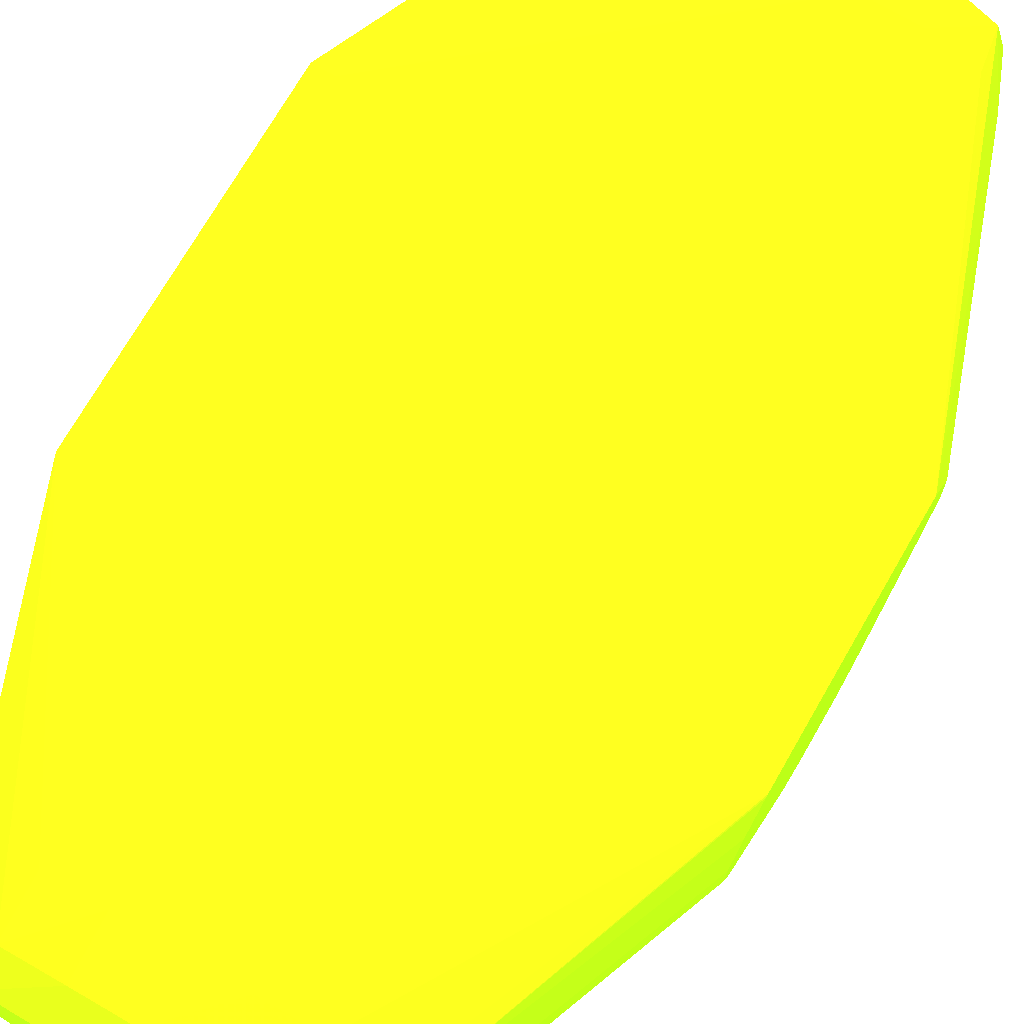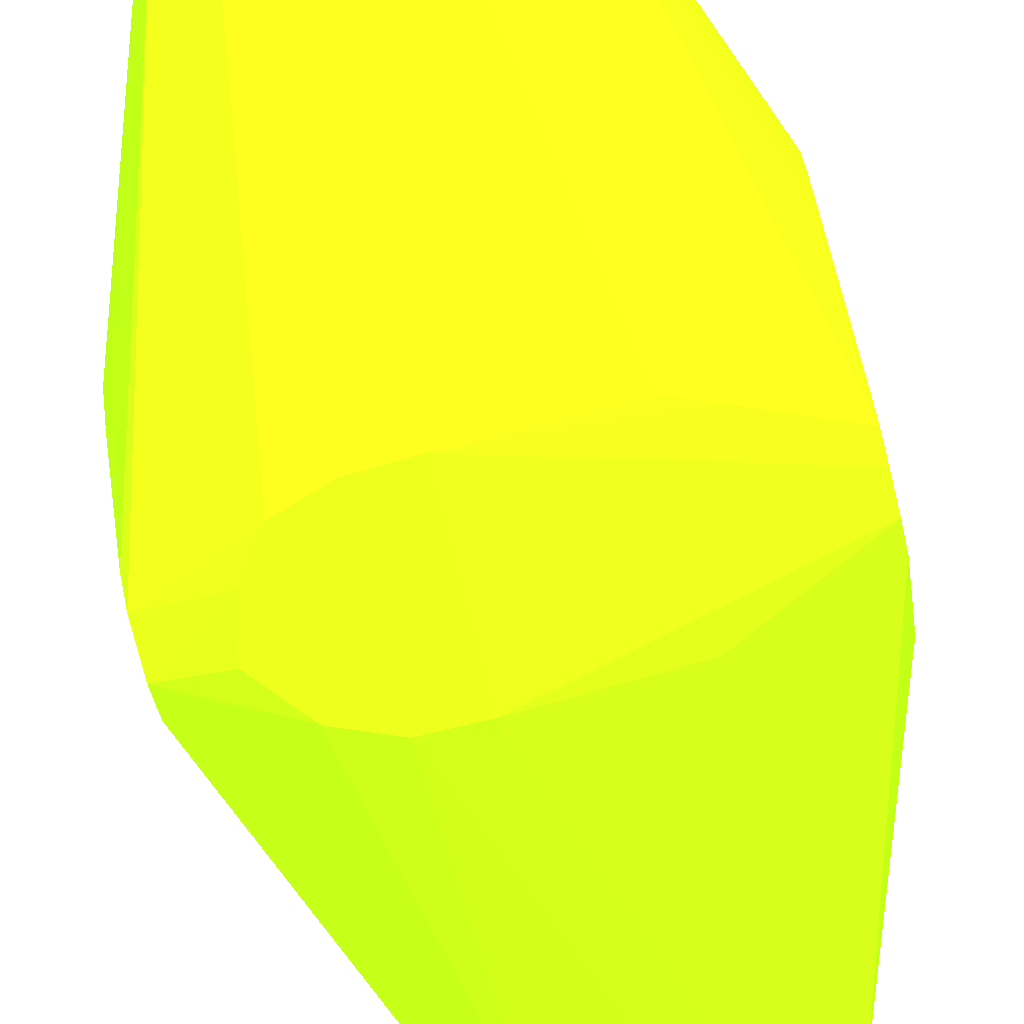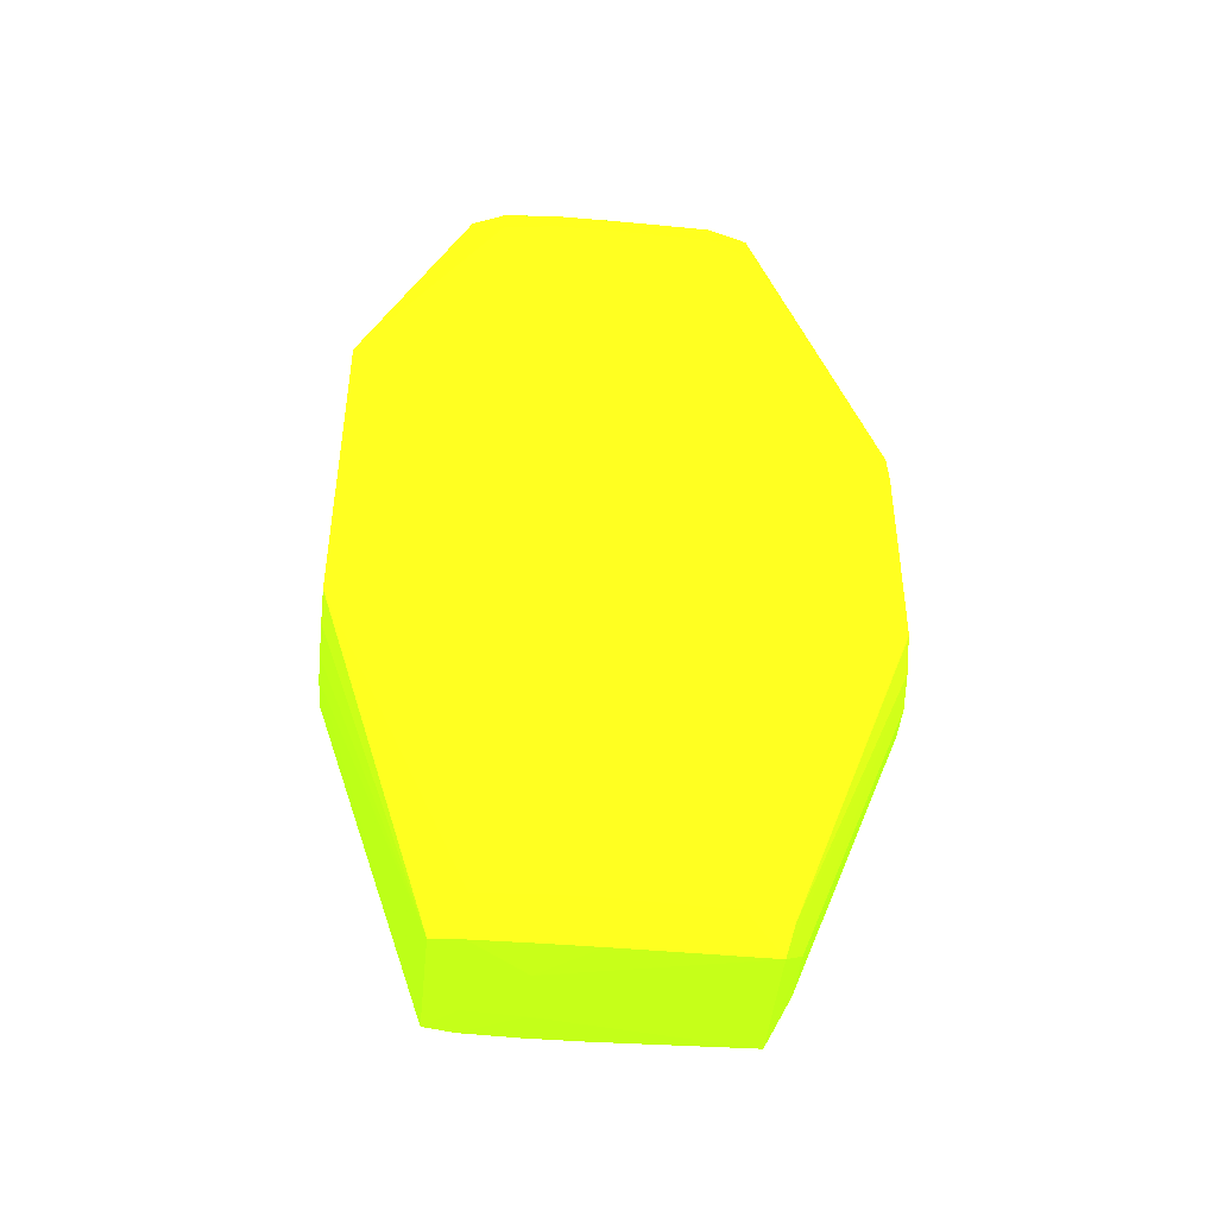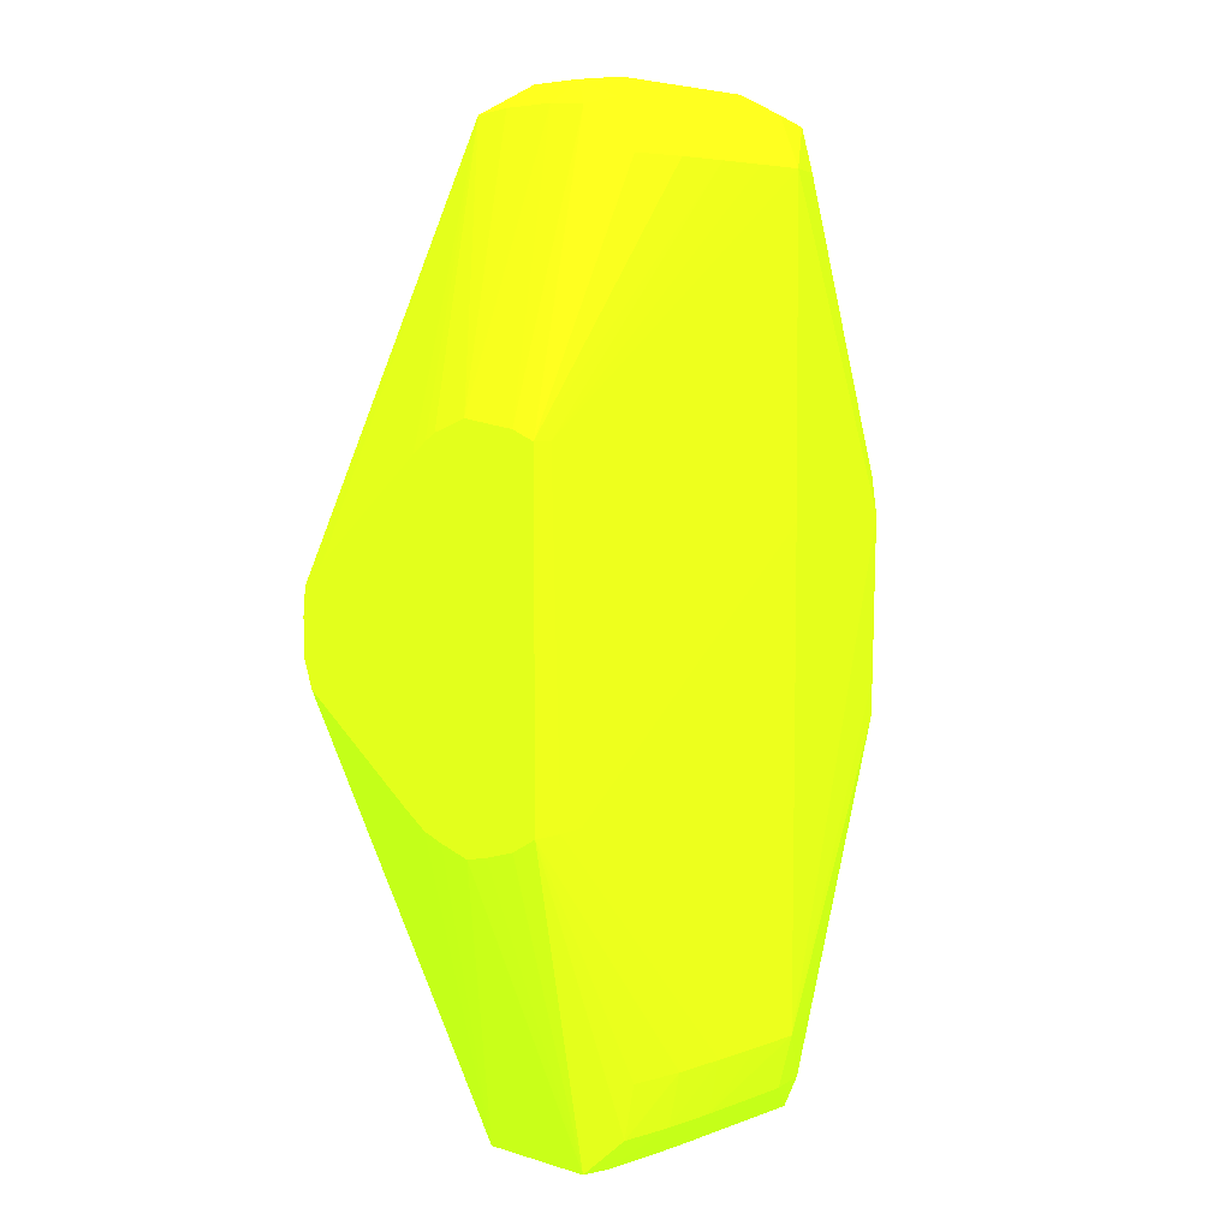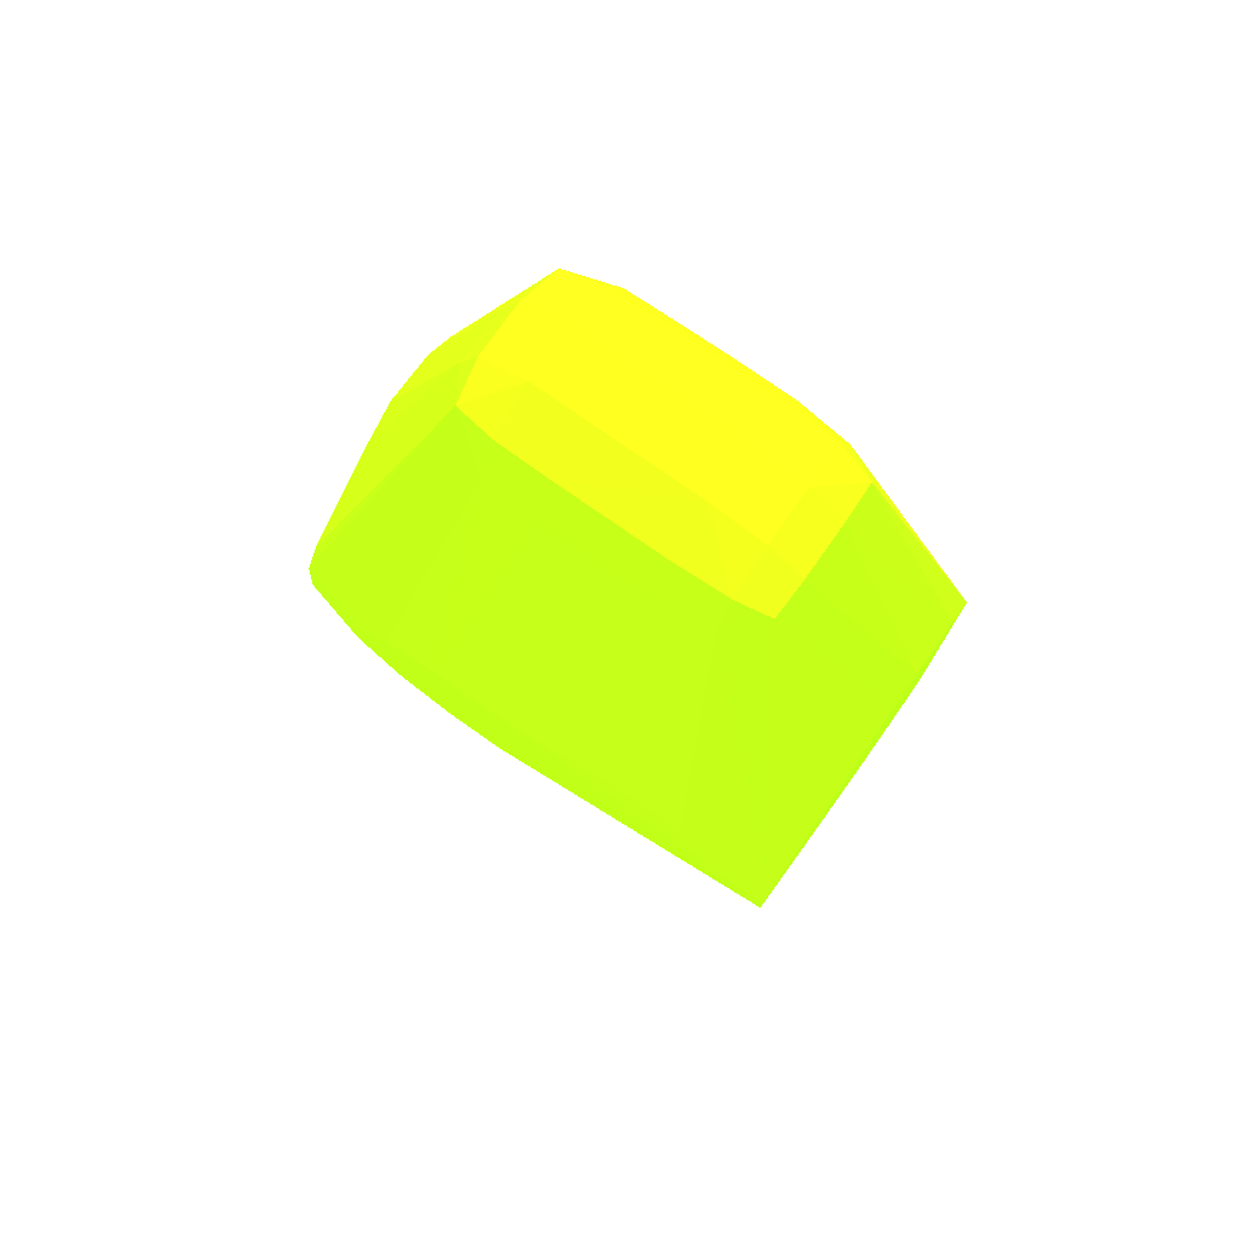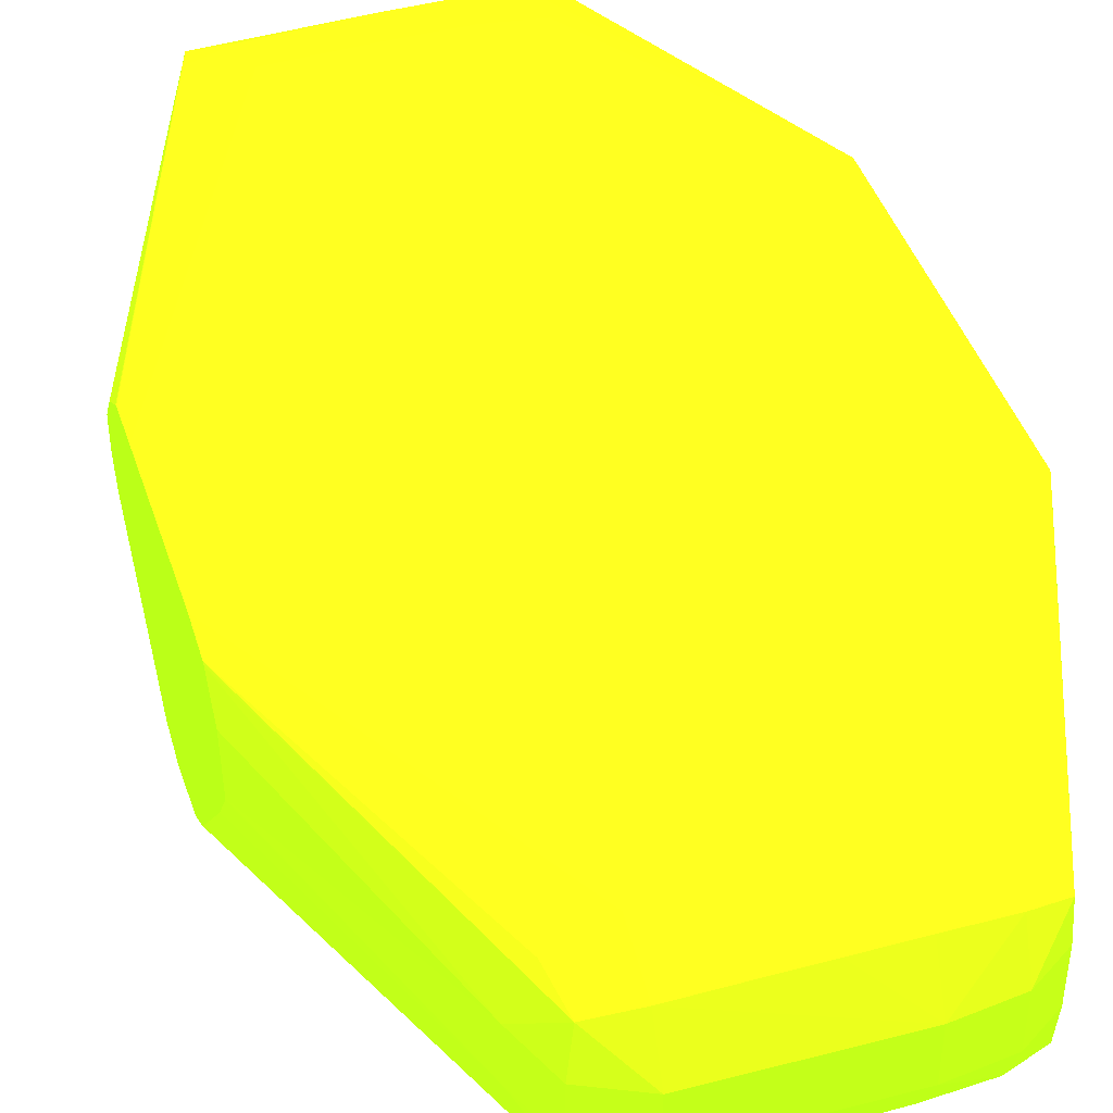
<metadata>
{"format":"obj","ext":"obj","renderer":"f3d","projection":"perspective","resolution":1024,"background":"white","views":[{"elev":72.6,"azim":-150.0,"up":"+Y"},{"elev":-74.2,"azim":14.2,"up":"+Y"},{"elev":-45.4,"azim":174.3,"up":"+Z"},{"elev":5.7,"azim":133.2,"up":"+Z"},{"elev":76.8,"azim":35.2,"up":"+Z"},{"elev":43.7,"azim":-17.7,"up":"+Y"}]}
</metadata>
<code>
v 0.05655 1.021 0.04111 0.5647 0.9255 0.07059
v 0.05655 1.017 0.03994 0.5647 0.9255 0.07059
v 0.05655 1.033 0.03928 0.5647 0.9255 0.07059
v 0.034 1.021 0.09947 0.5647 0.9255 0.07059
v 0.034 1.009 0.09947 0.5647 0.9255 0.07059
v 0.03371 1.001 0.09876 0.5647 0.9255 0.07059
v 0.05655 1.013 0.03836 0.5647 0.9255 0.07059
v 0.05655 1.038 0.03717 0.5647 0.9255 0.07059
v 0.03371 1.029 0.09876 0.5647 0.9255 0.07059
v 0.02642 1.021 0.1045 0.5647 0.9255 0.07059
v 0.02642 1.009 0.1045 0.5647 0.9255 0.07059
v 0.02642 0.999 0.1005 0.5647 0.9255 0.07059
v 0.02642 0.9951 0.09002 0.5647 0.9255 0.07059
v 0.05655 0.9746 0.007672 0.5647 0.9255 0.07059
v 0.05655 0.98 0.01273 0.5647 0.9255 0.07059
v 0.05655 1.007 0.03426 0.5647 0.9255 0.07059
v 0.05655 1.01 0.03672 0.5647 0.9255 0.07059
v 0.05212 1.038 0.03717 0.5647 0.9255 0.07059
v 0.00282 1.036 0.09002 0.5647 0.9255 0.07059
v 0.01463 1.036 0.09002 0.5647 0.9255 0.07059
v 0.02642 1.035 0.09002 0.5647 0.9255 0.07059
v 0.05655 1.039 -0.03232 0.5647 0.9255 0.07059
v 0.02642 1.031 0.1005 0.5647 0.9255 0.07059
v 0.01463 1.021 0.1061 0.5647 0.9255 0.07059
v 0.01463 1.009 0.1061 0.5647 0.9255 0.07059
v 0.01463 0.9938 0.09002 0.5647 0.9255 0.07059
v 0.01463 0.9984 0.1009 0.5647 0.9255 0.07059
v 0.02639 0.9739 0.02041 0.5647 0.9255 0.07059
v 0.02706 0.9739 0.02016 0.5647 0.9255 0.07059
v 0.03608 0.9739 0.01639 0.5647 0.9255 0.07059
v 0.03657 0.9739 0.01606 0.5647 0.9255 0.07059
v 0.05655 0.9739 0.001639 0.5647 0.9255 0.07059
v -0.02077 1.036 0.09002 0.5647 0.9255 0.07059
v -0.008974 1.036 0.09002 0.5647 0.9255 0.07059
v 0.05001 1.038 -0.03244 0.5647 0.9255 0.07059
v 0.04378 1.038 -0.03348 0.5647 0.9255 0.07059
v -0.02077 1.036 0.01924 0.5647 0.9255 0.07059
v -0.02077 1.031 0.1008 0.5647 0.9255 0.07059
v -0.008974 1.031 0.1009 0.5647 0.9255 0.07059
v -0.007776 1.031 0.1009 0.5647 0.9255 0.07059
v 0.00282 1.031 0.1009 0.5647 0.9255 0.07059
v 0.01463 1.031 0.1009 0.5647 0.9255 0.07059
v 0.05655 1.039 -0.03431 0.5647 0.9255 0.07059
v -0.02077 1.021 0.1057 0.5647 0.9255 0.07059
v -0.02077 1.009 0.1057 0.5647 0.9255 0.07059
v -0.008974 0.9984 0.1009 0.5647 0.9255 0.07059
v 0.00282 0.9984 0.1009 0.5647 0.9255 0.07059
v 0.00282 0.9938 0.09002 0.5647 0.9255 0.07059
v -0.007776 0.9718 0.02055 0.5647 0.9255 0.07059
v 0.05655 0.9739 -0.006351 0.5647 0.9255 0.07059
v -0.03119 1.031 0.09002 0.5647 0.9255 0.07059
v -0.02966 1.03 0.0992 0.5647 0.9255 0.07059
v -0.05677 1.029 0.01918 0.5647 0.9255 0.07059
v 0.05001 1.038 -0.03427 0.5647 0.9255 0.07059
v 0.04378 1.038 -0.03394 0.5647 0.9255 0.07059
v -0.02077 1.036 -0.01613 0.5647 0.9255 0.07059
v 0.05655 1.033 -0.03752 0.5647 0.9255 0.07059
v 0.03284 1.027 -0.1051 0.5647 0.9255 0.07059
v 0.02642 1.032 -0.09871 0.5647 0.9255 0.07059
v 0.02642 1.035 -0.08691 0.5647 0.9255 0.07059
v 0.01463 1.036 -0.08691 0.5647 0.9255 0.07059
v 0.00282 1.036 -0.08691 0.5647 0.9255 0.07059
v -0.03123 1.021 0.1008 0.5647 0.9255 0.07059
v -0.03119 1.009 0.1008 0.5647 0.9255 0.07059
v -0.02961 1 0.09916 0.5647 0.9255 0.07059
v -0.02077 0.9985 0.1008 0.5647 0.9255 0.07059
v -0.007765 0.9984 0.1009 0.5647 0.9255 0.07059
v -0.008974 0.9938 0.09002 0.5647 0.9255 0.07059
v -0.007776 0.9938 0.09002 0.5647 0.9255 0.07059
v -0.02077 0.9718 0.02013 0.5647 0.9255 0.07059
v -0.007776 0.9718 -0.021 0.5647 0.9255 0.07059
v 0.05655 0.9762 -0.01268 0.5647 0.9255 0.07059
v 0.02642 0.9739 -0.02052 0.5647 0.9255 0.07059
v 0.02642 0.9973 -0.09871 0.5647 0.9255 0.07059
v -0.05677 1.028 0.02727 0.5647 0.9255 0.07059
v -0.05677 1.027 0.02763 0.5647 0.9255 0.07059
v -0.03582 1.021 0.09002 0.5647 0.9255 0.07059
v -0.02077 1.036 -0.08691 0.5647 0.9255 0.07059
v -0.05677 1.028 -0.01609 0.5647 0.9255 0.07059
v -0.008974 1.036 -0.08691 0.5647 0.9255 0.07059
v 0.05655 1.026 -0.03945 0.5647 0.9255 0.07059
v 0.05655 1.021 -0.04049 0.5647 0.9255 0.07059
v 0.03284 1.002 -0.1051 0.5647 0.9255 0.07059
v 0.02642 1.009 -0.1059 0.5647 0.9255 0.07059
v 0.02642 1.021 -0.1058 0.5647 0.9255 0.07059
v 0.02642 1.028 -0.1053 0.5647 0.9255 0.07059
v 0.01463 1.033 -0.09871 0.5647 0.9255 0.07059
v 0.00282 1.033 -0.09871 0.5647 0.9255 0.07059
v -0.03581 1.009 0.09002 0.5647 0.9255 0.07059
v -0.05677 1 0.02856 0.5647 0.9255 0.07059
v -0.05677 0.9799 0.01221 0.5647 0.9255 0.07059
v -0.05677 0.9763 0.006715 0.5647 0.9255 0.07059
v -0.03277 0.9718 0.01643 0.5647 0.9255 0.07059
v -0.02077 0.9941 0.09002 0.5647 0.9255 0.07059
v -0.01918 0.9718 -0.02087 0.5647 0.9255 0.07059
v 0.00282 0.9965 -0.09871 0.5647 0.9255 0.07059
v 0.01463 0.9965 -0.09871 0.5647 0.9255 0.07059
v 0.05655 1.004 -0.03311 0.5647 0.9255 0.07059
v 0.02642 1.001 -0.1054 0.5647 0.9255 0.07059
v -0.05677 1.021 0.03285 0.5647 0.9255 0.07059
v -0.05677 1.02 0.03297 0.5647 0.9255 0.07059
v -0.05677 1.009 0.03403 0.5647 0.9255 0.07059
v -0.02077 1.032 -0.09871 0.5647 0.9255 0.07059
v -0.03 1.03 -0.09871 0.5647 0.9255 0.07059
v -0.03119 1.031 -0.08691 0.5647 0.9255 0.07059
v -0.05677 1.028 -0.02481 0.5647 0.9255 0.07059
v 0.05655 1.014 -0.03841 0.5647 0.9255 0.07059
v 0.05655 1.009 -0.03669 0.5647 0.9255 0.07059
v 0.01463 1.009 -0.1064 0.5647 0.9255 0.07059
v 0.01463 1.021 -0.1063 0.5647 0.9255 0.07059
v 0.01463 1.029 -0.1054 0.5647 0.9255 0.07059
v 0.00282 1.029 -0.1054 0.5647 0.9255 0.07059
v -0.02812 1.028 -0.1052 0.5647 0.9255 0.07059
v -0.05677 1.008 0.03378 0.5647 0.9255 0.07059
v -0.05677 0.9762 0.006029 0.5647 0.9255 0.07059
v -0.03919 0.9718 0.007672 0.5647 0.9255 0.07059
v -0.02077 0.9718 -0.02085 0.5647 0.9255 0.07059
v -0.02077 0.9973 -0.09871 0.5647 0.9255 0.07059
v -0.02812 1.002 -0.1052 0.5647 0.9255 0.07059
v 0.00282 1.001 -0.1055 0.5647 0.9255 0.07059
v 0.01463 1.001 -0.1055 0.5647 0.9255 0.07059
v -0.05677 1.024 -0.03126 0.5647 0.9255 0.07059
v -0.05677 1.028 -0.02535 0.5647 0.9255 0.07059
v -0.02077 1.009 -0.1056 0.5647 0.9255 0.07059
v -0.02077 1.021 -0.1056 0.5647 0.9255 0.07059
v -0.0326 1.021 -0.09871 0.5647 0.9255 0.07059
v -0.05677 0.9762 0.005862 0.5647 0.9255 0.07059
v -0.05677 0.9754 -0.004333 0.5647 0.9255 0.07059
v -0.04121 0.9718 0.000952 0.5647 0.9255 0.07059
v -0.03214 0.9718 -0.01609 0.5647 0.9255 0.07059
v -0.03316 0.9718 -0.01559 0.5647 0.9255 0.07059
v -0.02997 0.9998 -0.09871 0.5647 0.9255 0.07059
v -0.05677 0.9782 -0.01132 0.5647 0.9255 0.07059
v -0.05677 1.005 -0.03321 0.5647 0.9255 0.07059
v -0.03255 1.009 -0.09871 0.5647 0.9255 0.07059
v -0.05677 1.018 -0.03542 0.5647 0.9255 0.07059
v -0.05677 1.01 -0.03548 0.5647 0.9255 0.07059
v -0.05677 0.9756 -0.004915 0.5647 0.9255 0.07059
v -0.04235 0.9718 -0.004333 0.5647 0.9255 0.07059
f 1 2 7
f 1 7 17
f 1 17 16
f 1 16 15
f 1 15 14
f 1 14 32
f 1 32 50
f 1 50 72
f 1 72 98
f 1 98 108
f 1 108 107
f 1 107 82
f 1 82 81
f 1 81 57
f 1 57 43
f 1 43 22
f 1 22 8
f 1 8 3
f 1 3 4
f 1 4 5
f 1 5 6
f 1 6 2
f 2 6 7
f 3 8 9
f 3 9 4
f 4 9 10
f 4 10 11
f 4 11 5
f 5 11 6
f 6 11 12
f 6 12 13
f 6 13 14
f 6 14 15
f 6 15 16
f 6 16 17
f 6 17 7
f 8 18 19
f 8 19 20
f 8 20 21
f 8 21 9
f 8 22 18
f 9 21 23
f 9 23 10
f 10 24 25
f 10 25 11
f 10 23 24
f 11 25 12
f 12 26 13
f 12 25 27
f 12 27 26
f 13 26 28
f 13 28 29
f 13 29 30
f 13 30 14
f 14 30 31
f 14 31 32
f 18 33 34
f 18 34 19
f 18 22 35
f 18 35 36
f 18 36 37
f 18 37 33
f 19 38 39
f 19 39 40
f 19 40 41
f 19 41 42
f 19 42 20
f 19 34 38
f 20 23 21
f 20 42 23
f 22 43 54
f 22 54 35
f 23 42 24
f 24 44 45
f 24 45 25
f 24 42 41
f 24 41 39
f 24 39 38
f 24 38 44
f 25 45 46
f 25 46 47
f 25 47 27
f 26 48 49
f 26 49 28
f 26 27 48
f 27 47 48
f 28 49 29
f 29 49 30
f 30 49 31
f 31 49 32
f 32 49 71
f 32 71 50
f 33 51 52
f 33 52 38
f 33 38 34
f 33 37 53
f 33 53 51
f 35 54 55
f 35 55 36
f 36 55 37
f 37 55 56
f 37 56 53
f 38 52 44
f 39 41 40
f 43 57 58
f 43 58 59
f 43 59 60
f 43 60 61
f 43 61 62
f 43 62 54
f 44 52 63
f 44 63 45
f 45 63 64
f 45 64 65
f 45 65 66
f 45 66 46
f 46 67 47
f 46 66 68
f 46 68 69
f 46 69 48
f 46 48 67
f 47 67 48
f 48 69 49
f 49 69 68
f 49 68 70
f 49 70 93
f 49 93 116
f 49 116 129
f 49 129 139
f 49 139 131
f 49 131 130
f 49 130 117
f 49 117 95
f 49 95 71
f 50 71 73
f 50 73 74
f 50 74 72
f 51 53 75
f 51 75 52
f 52 75 76
f 52 76 77
f 52 77 63
f 53 56 78
f 53 78 79
f 53 79 106
f 53 106 123
f 53 123 122
f 53 122 136
f 53 136 137
f 53 137 134
f 53 134 133
f 53 133 138
f 53 138 128
f 53 128 127
f 53 127 115
f 53 115 92
f 53 92 91
f 53 91 90
f 53 90 114
f 53 114 102
f 53 102 101
f 53 101 100
f 53 100 76
f 53 76 75
f 54 62 80
f 54 80 78
f 54 78 55
f 55 78 56
f 57 81 58
f 58 81 82
f 58 82 83
f 58 83 84
f 58 84 85
f 58 85 86
f 58 86 59
f 59 86 87
f 59 87 61
f 59 61 60
f 61 87 62
f 62 87 88
f 62 88 80
f 63 77 89
f 63 89 64
f 64 89 65
f 65 89 90
f 65 90 91
f 65 91 92
f 65 92 93
f 65 93 94
f 65 94 66
f 66 94 68
f 68 94 70
f 70 94 93
f 71 95 96
f 71 96 97
f 71 97 73
f 72 74 83
f 72 83 98
f 73 97 74
f 74 97 99
f 74 99 83
f 76 100 77
f 77 100 101
f 77 101 102
f 77 102 89
f 78 88 103
f 78 103 104
f 78 104 105
f 78 105 106
f 78 106 79
f 78 80 88
f 82 107 83
f 83 107 108
f 83 108 98
f 83 99 84
f 84 109 85
f 84 99 109
f 85 109 110
f 85 110 86
f 86 110 111
f 86 111 87
f 87 111 88
f 88 111 112
f 88 112 113
f 88 113 103
f 89 102 114
f 89 114 90
f 92 115 116
f 92 116 93
f 95 117 96
f 96 118 119
f 96 119 120
f 96 120 121
f 96 121 97
f 96 117 118
f 97 121 99
f 99 121 109
f 103 113 104
f 104 113 122
f 104 122 123
f 104 123 106
f 104 106 105
f 109 121 120
f 109 120 119
f 109 119 124
f 109 124 125
f 109 125 110
f 110 125 113
f 110 113 112
f 110 112 111
f 113 126 122
f 113 125 124
f 113 124 119
f 113 119 126
f 115 127 116
f 116 127 128
f 116 128 129
f 117 130 118
f 118 130 131
f 118 131 119
f 119 131 132
f 119 132 133
f 119 133 134
f 119 134 135
f 119 135 126
f 122 126 136
f 126 137 136
f 126 135 137
f 128 138 131
f 128 131 139
f 128 139 129
f 131 138 132
f 132 138 133
f 134 137 135

</code>
